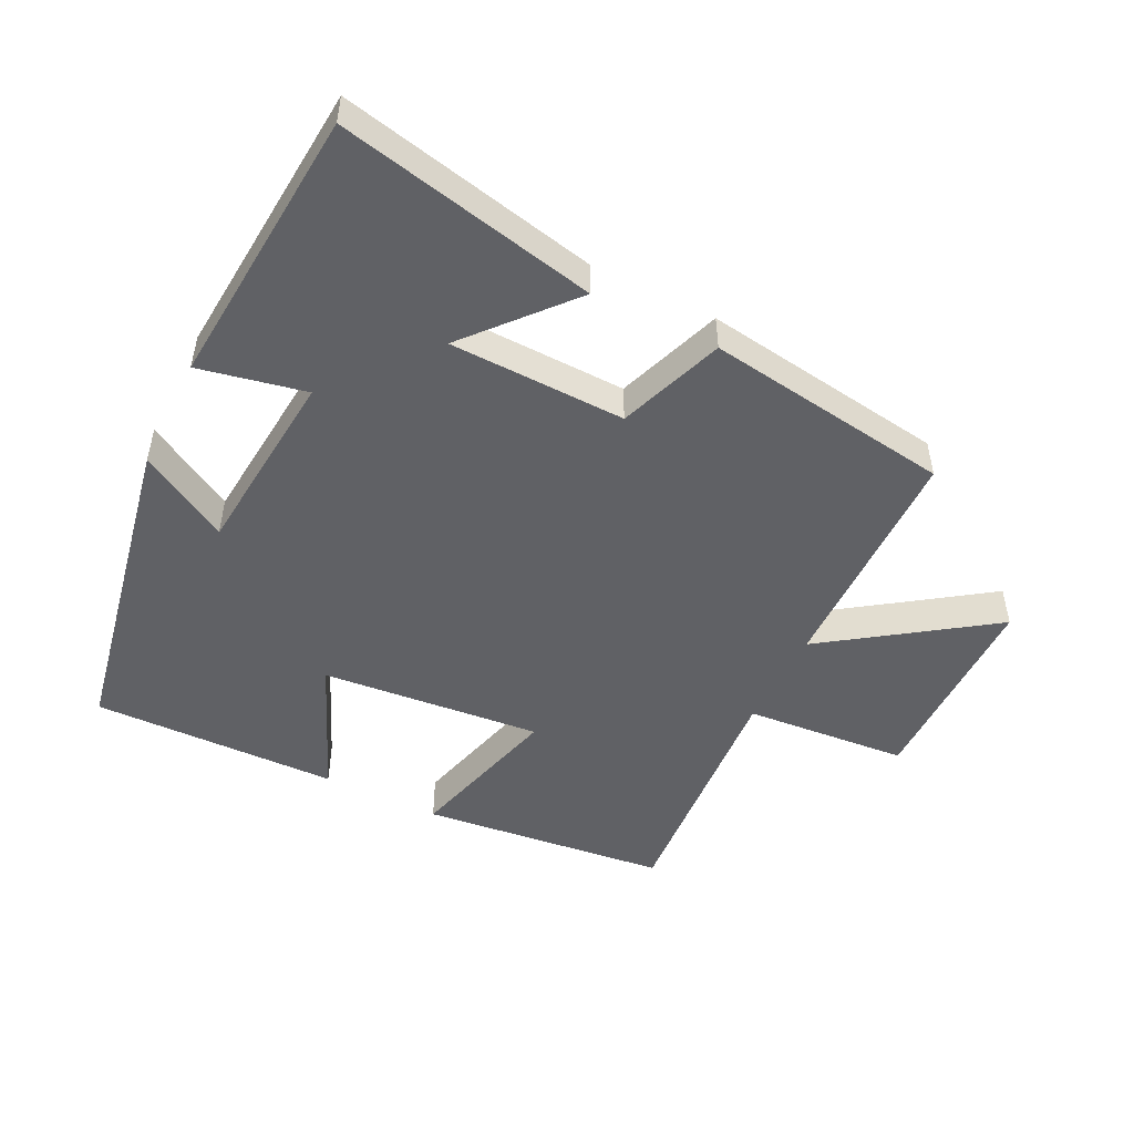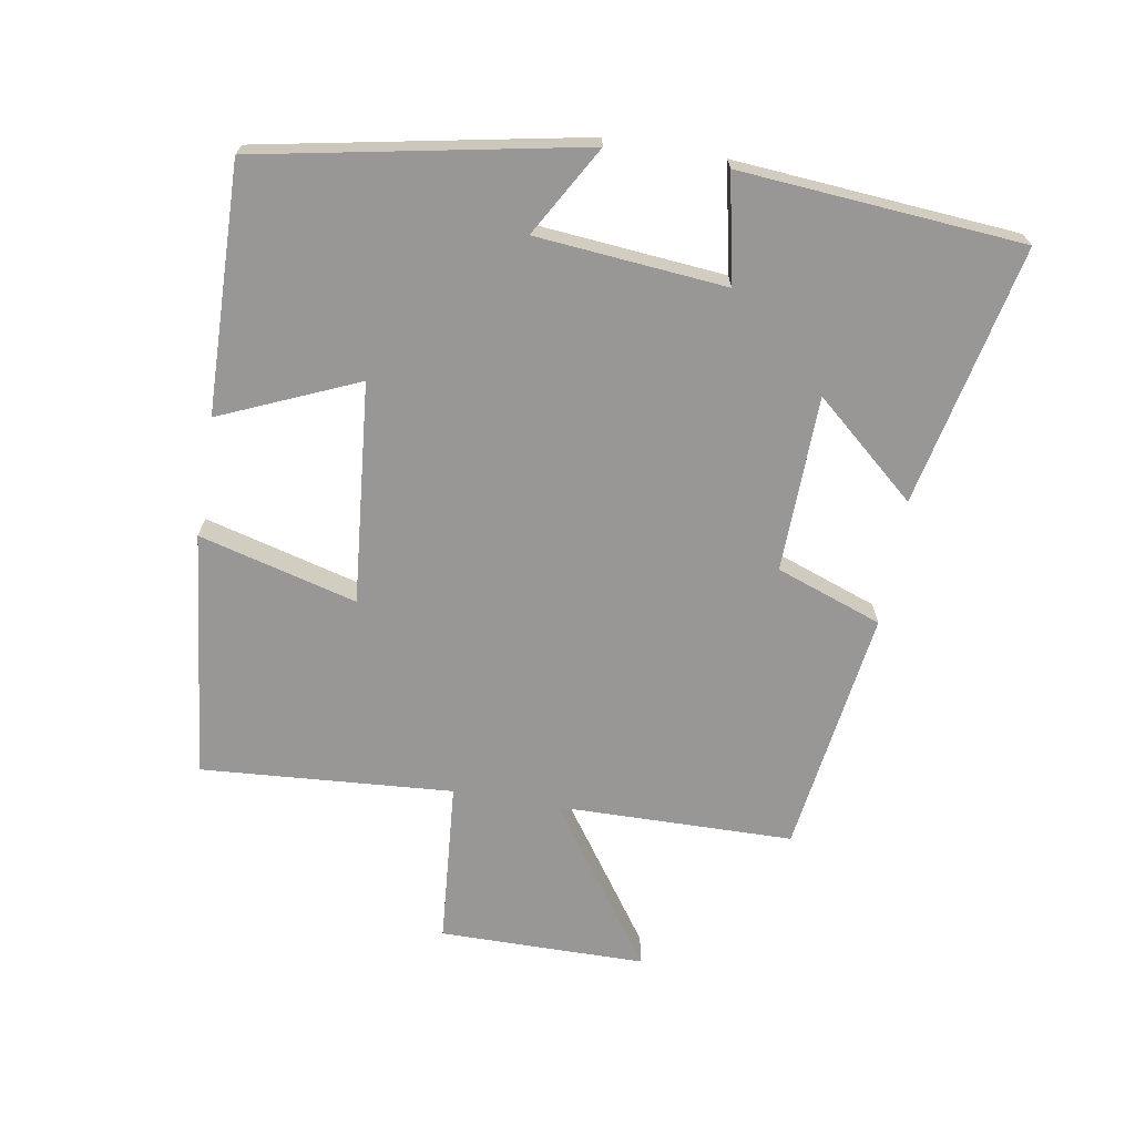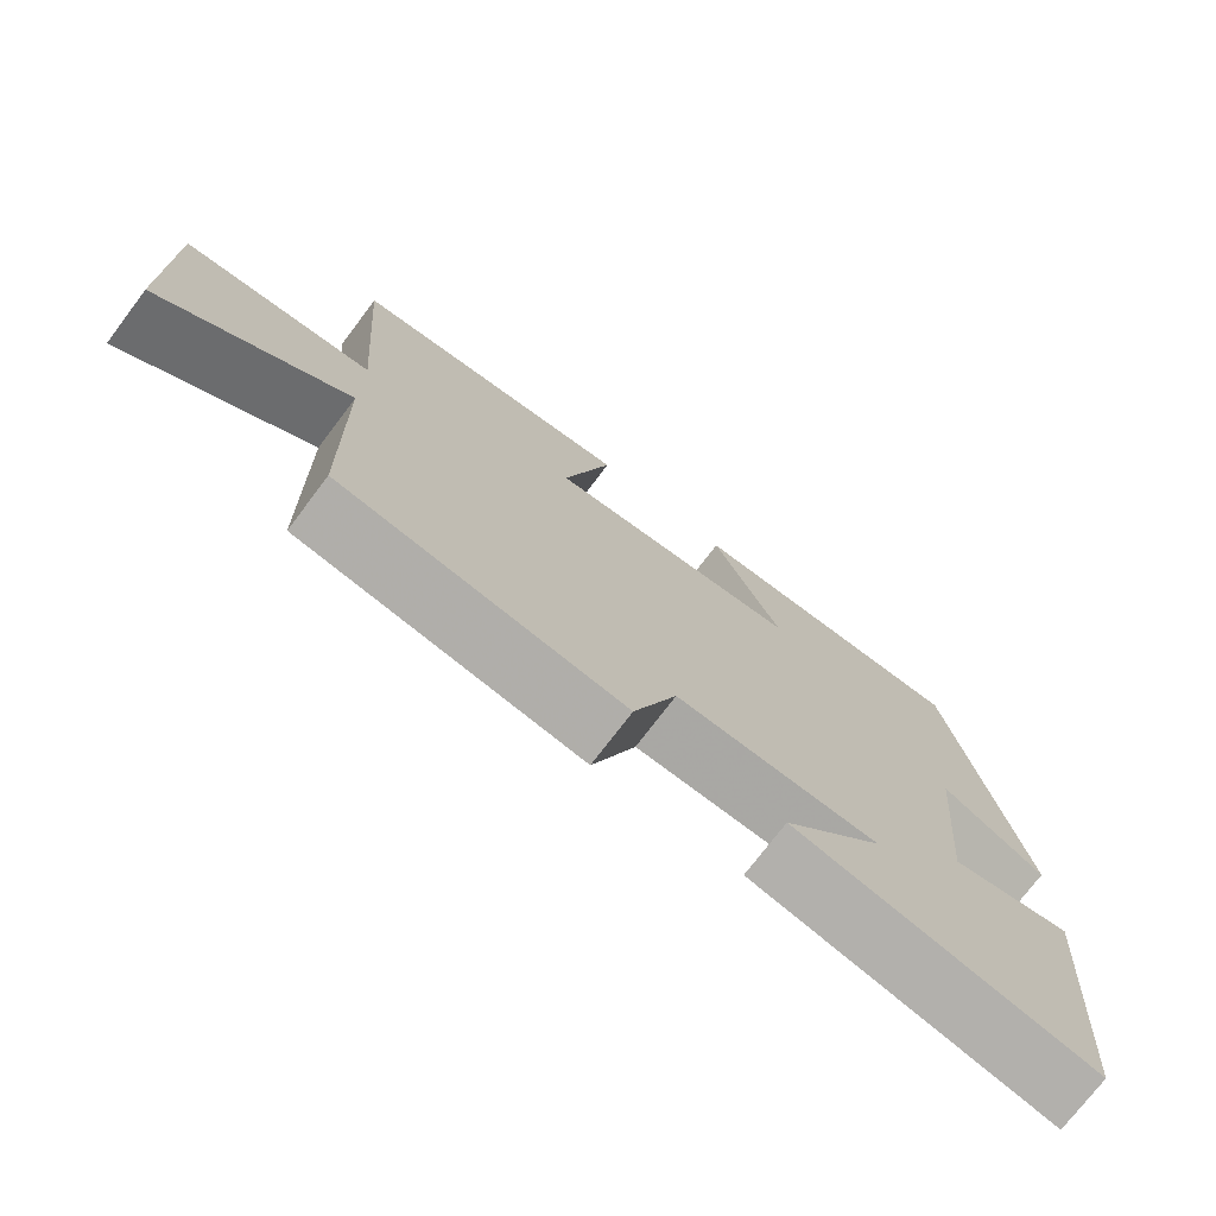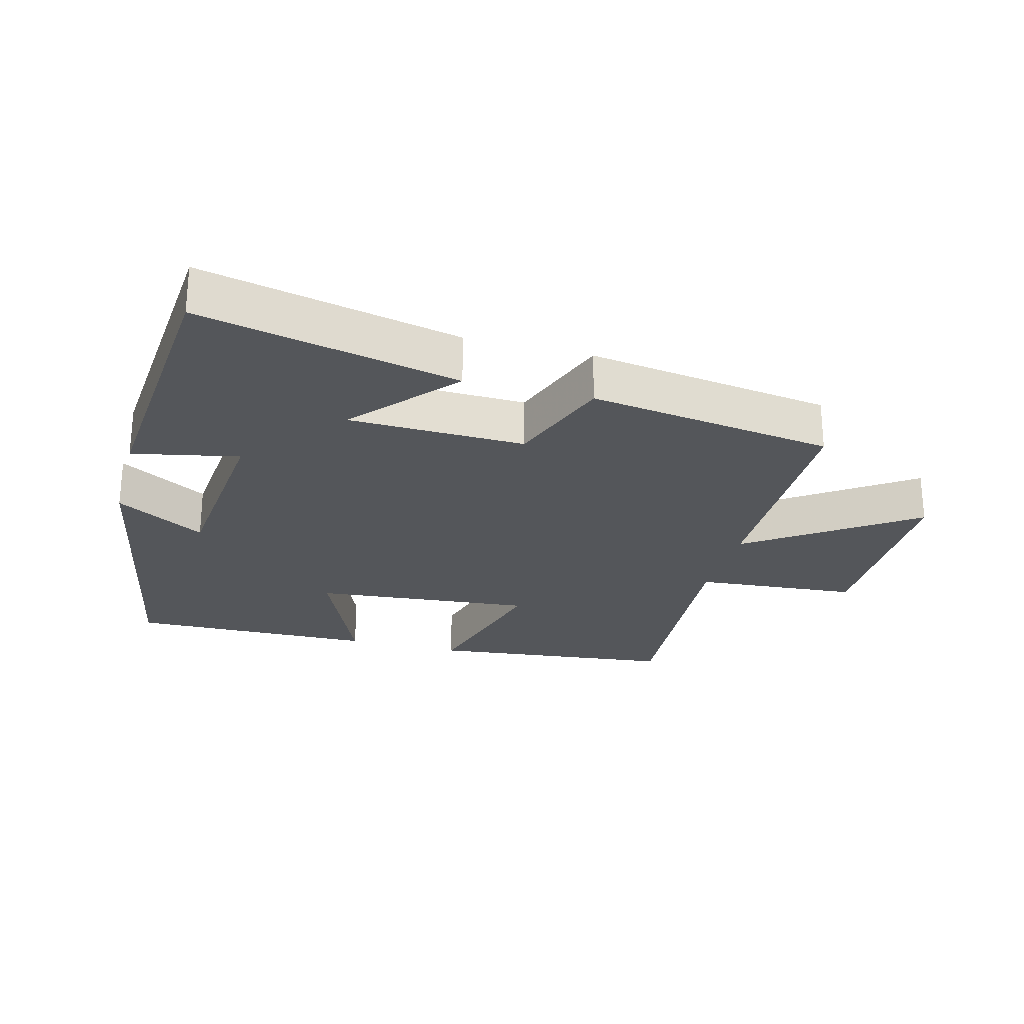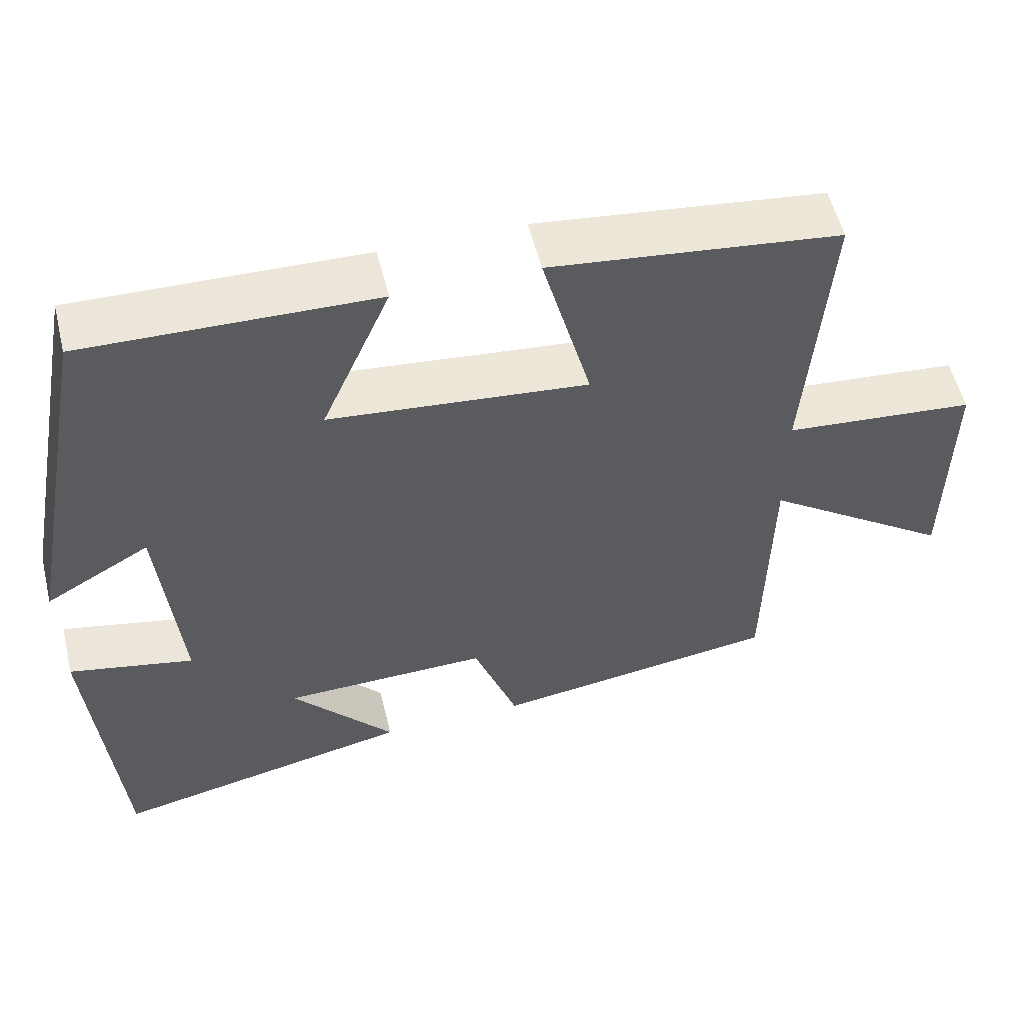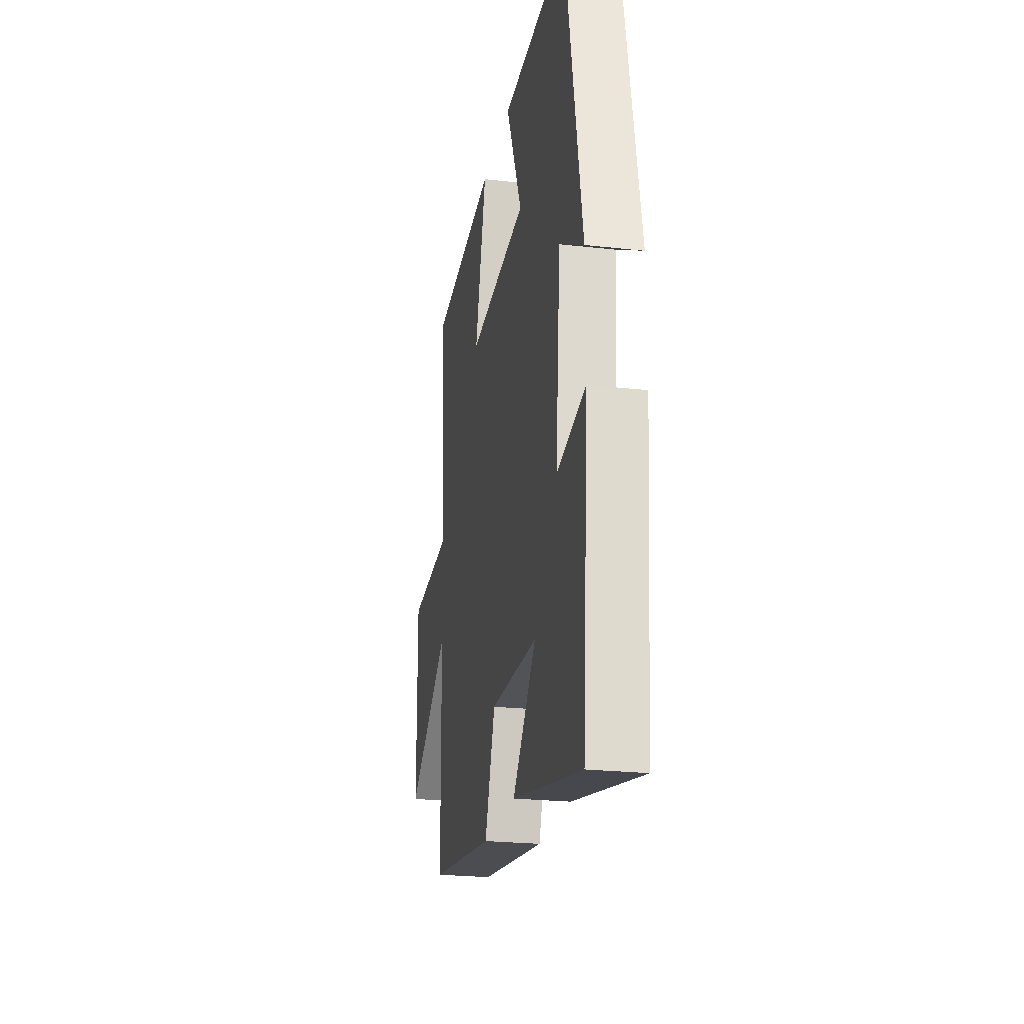
<metadata>
{"format":"obj","ext":"obj","renderer":"f3d","projection":"perspective","resolution":1024,"background":"white","views":[{"elev":-49.4,"azim":153.5,"up":"+Y"},{"elev":-68.2,"azim":80.3,"up":"+Y"},{"elev":-74.2,"azim":-37.1,"up":"+Z"},{"elev":-25.5,"azim":164.9,"up":"+Y"},{"elev":55.2,"azim":166.3,"up":"+Z"},{"elev":-23.5,"azim":79.3,"up":"+Z"}]}
</metadata>
<code>
v -0.494 0.07 -0.447
v -0.5 0.07 -0.088
v -0.747 0.07 -0.261
v -0.749 0.07 0.053
v -0.5 0.07 0.074
v -0.528 0.07 0.457
v -0.152 0.07 0.5
v -0.216 0.07 0.26
v 0.12 0.07 0.292
v 0.03 0.07 0.5
v 0.406 0.07 0.509
v 0.5 0.07 0.021
v 0.364 0.07 0.099
v 0.338 0.07 -0.189
v 0.5 0.07 -0.155
v 0.466 0.07 -0.584
v 0.072 0.07 -0.5
v 0.206 0.07 -0.345
v -0.062 0.07 -0.339
v -0.12 0.07 -0.5
v -0.494 0 -0.447
v -0.5 0 -0.088
v -0.747 0 -0.261
v -0.749 0 0.053
v -0.5 0 0.074
v -0.528 0 0.457
v -0.152 0 0.5
v -0.216 0 0.26
v 0.12 0 0.292
v 0.03 0 0.5
v 0.406 0 0.509
v 0.5 0 0.021
v 0.364 0 0.099
v 0.338 0 -0.189
v 0.5 0 -0.155
v 0.466 0 -0.584
v 0.072 0 -0.5
v 0.206 0 -0.345
v -0.062 0 -0.339
v -0.12 0 -0.5
f 19 20 1 2
f 18 19 2
f 15 16 17 18
f 14 15 18
f 13 14 18 2
f 10 11 12 13
f 9 10 13
f 8 9 13 2
f 5 6 7 8
f 5 8 2 3
f 3 4 5
f 22 21 40 39
f 22 39 38
f 38 37 36 35
f 38 35 34
f 22 38 34 33
f 33 32 31 30
f 33 30 29
f 22 33 29 28
f 28 27 26 25
f 23 22 28 25
f 25 24 23
f 1 21 22 2
f 2 22 23 3
f 3 23 24 4
f 4 24 25 5
f 5 25 26 6
f 6 26 27 7
f 7 27 28 8
f 8 28 29 9
f 9 29 30 10
f 10 30 31 11
f 11 31 32 12
f 12 32 33 13
f 13 33 34 14
f 14 34 35 15
f 15 35 36 16
f 16 36 37 17
f 17 37 38 18
f 18 38 39 19
f 19 39 40 20
f 20 40 21 1

</code>
